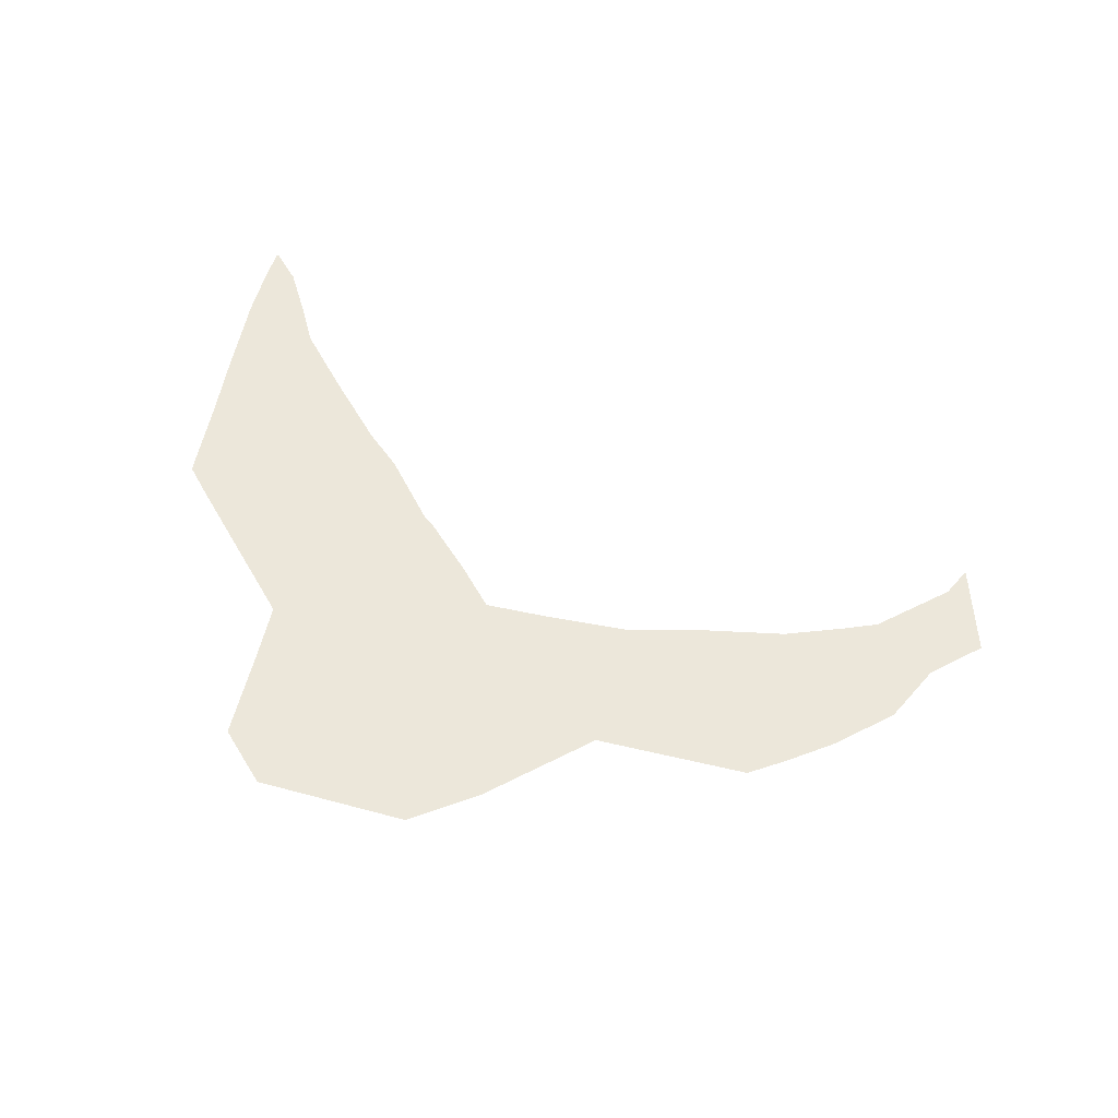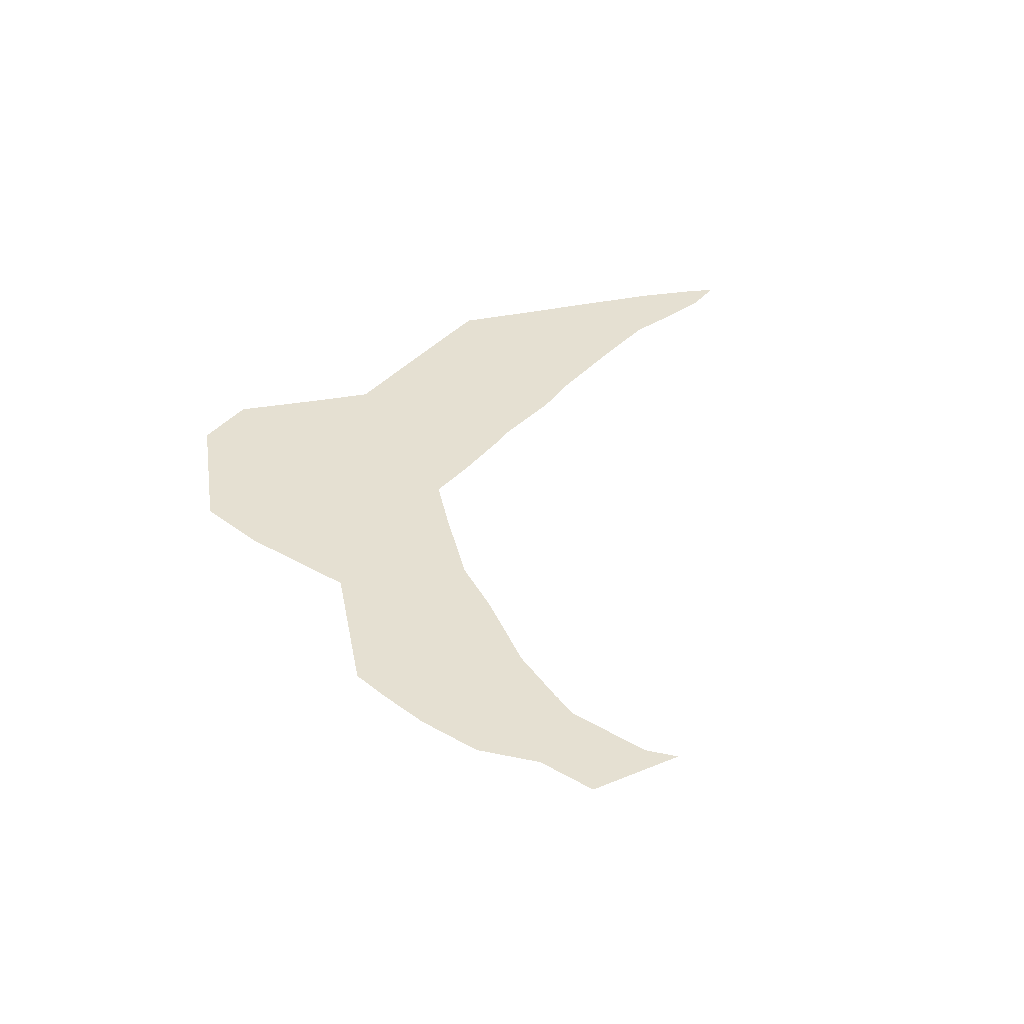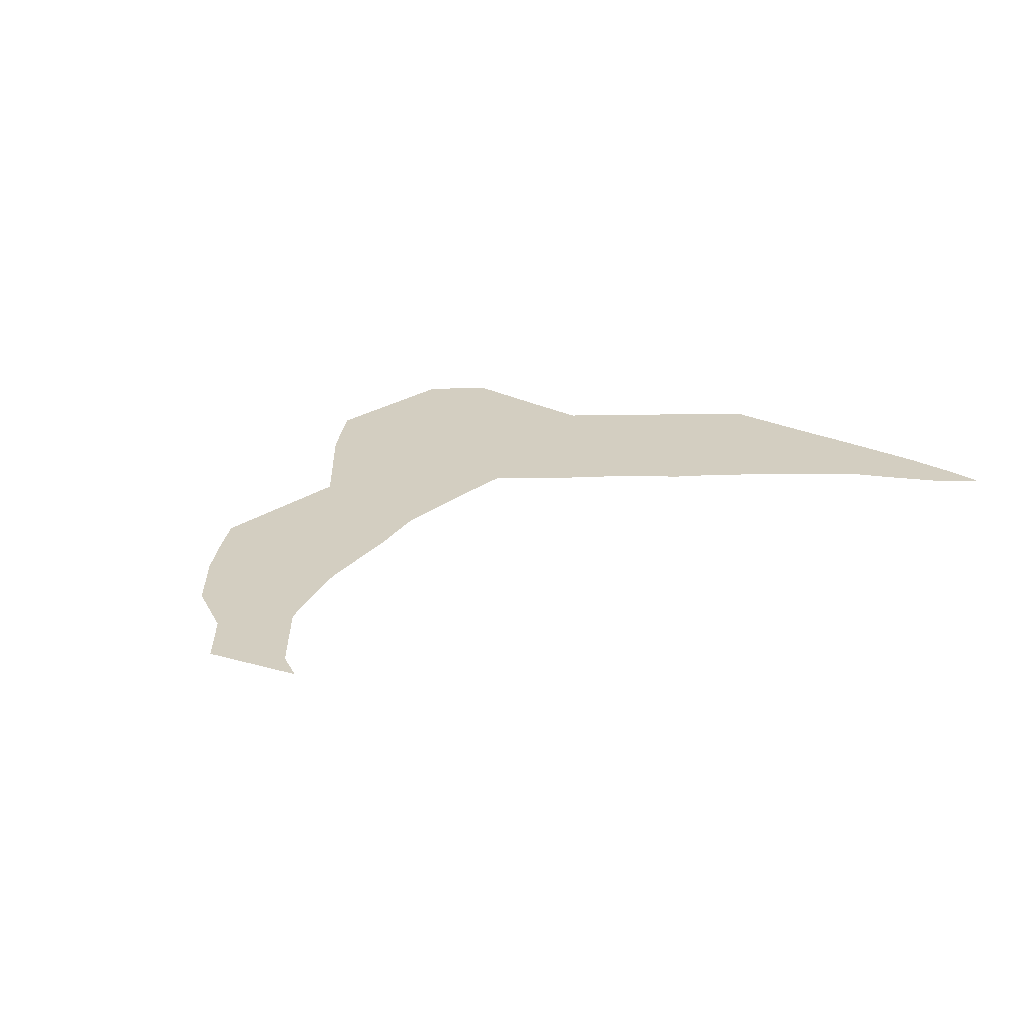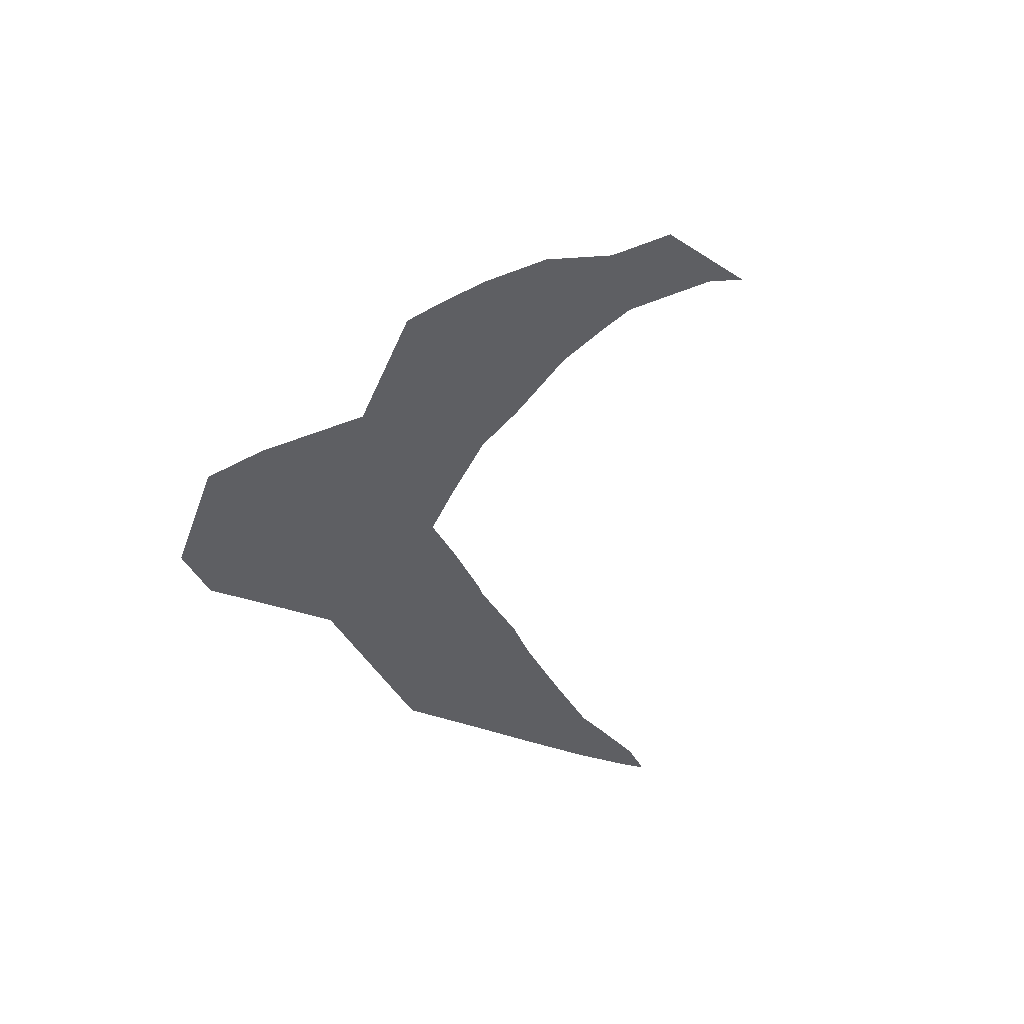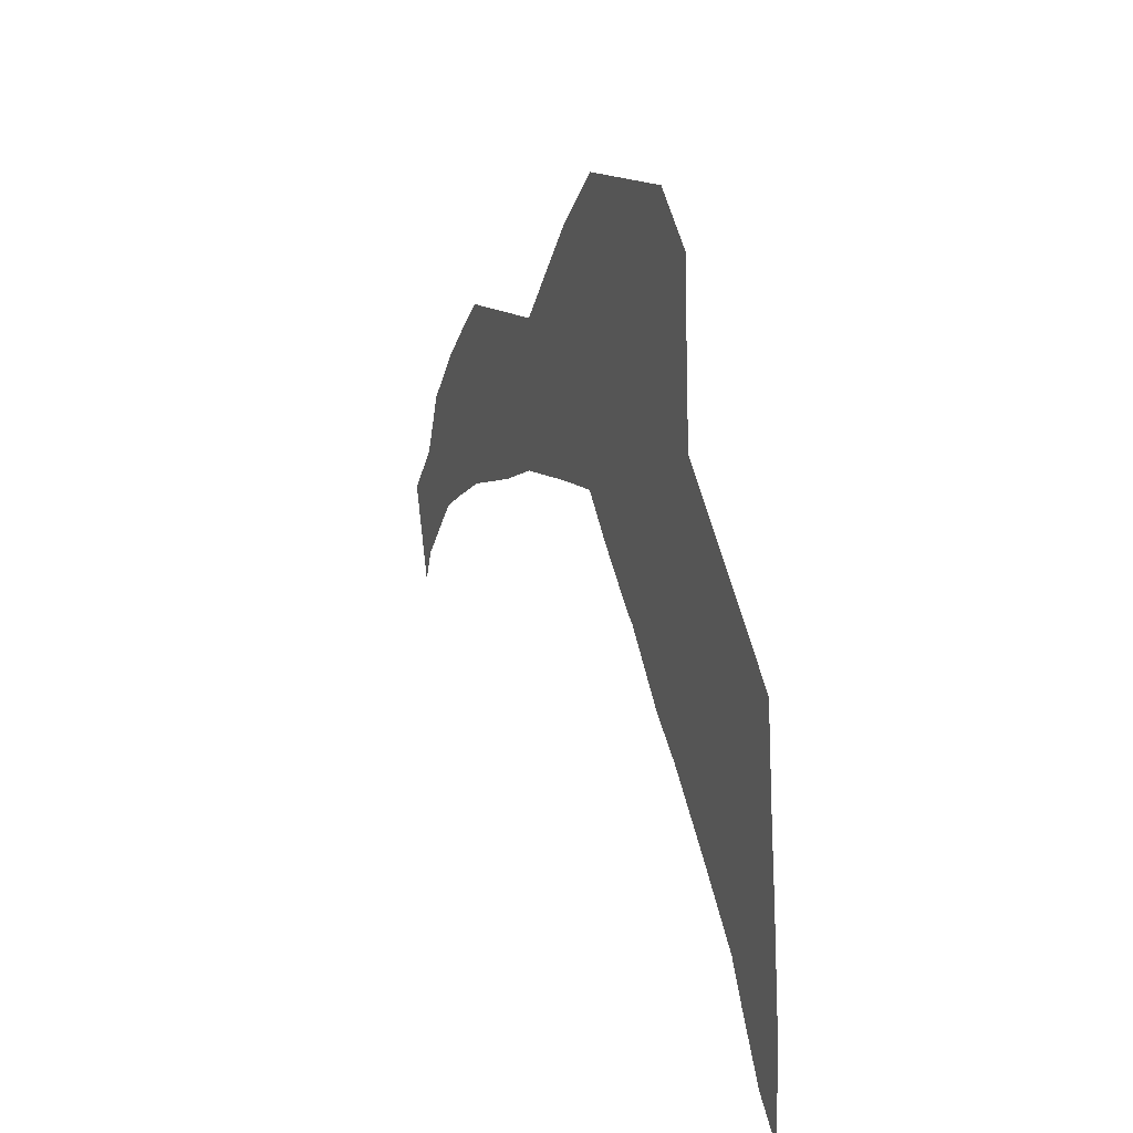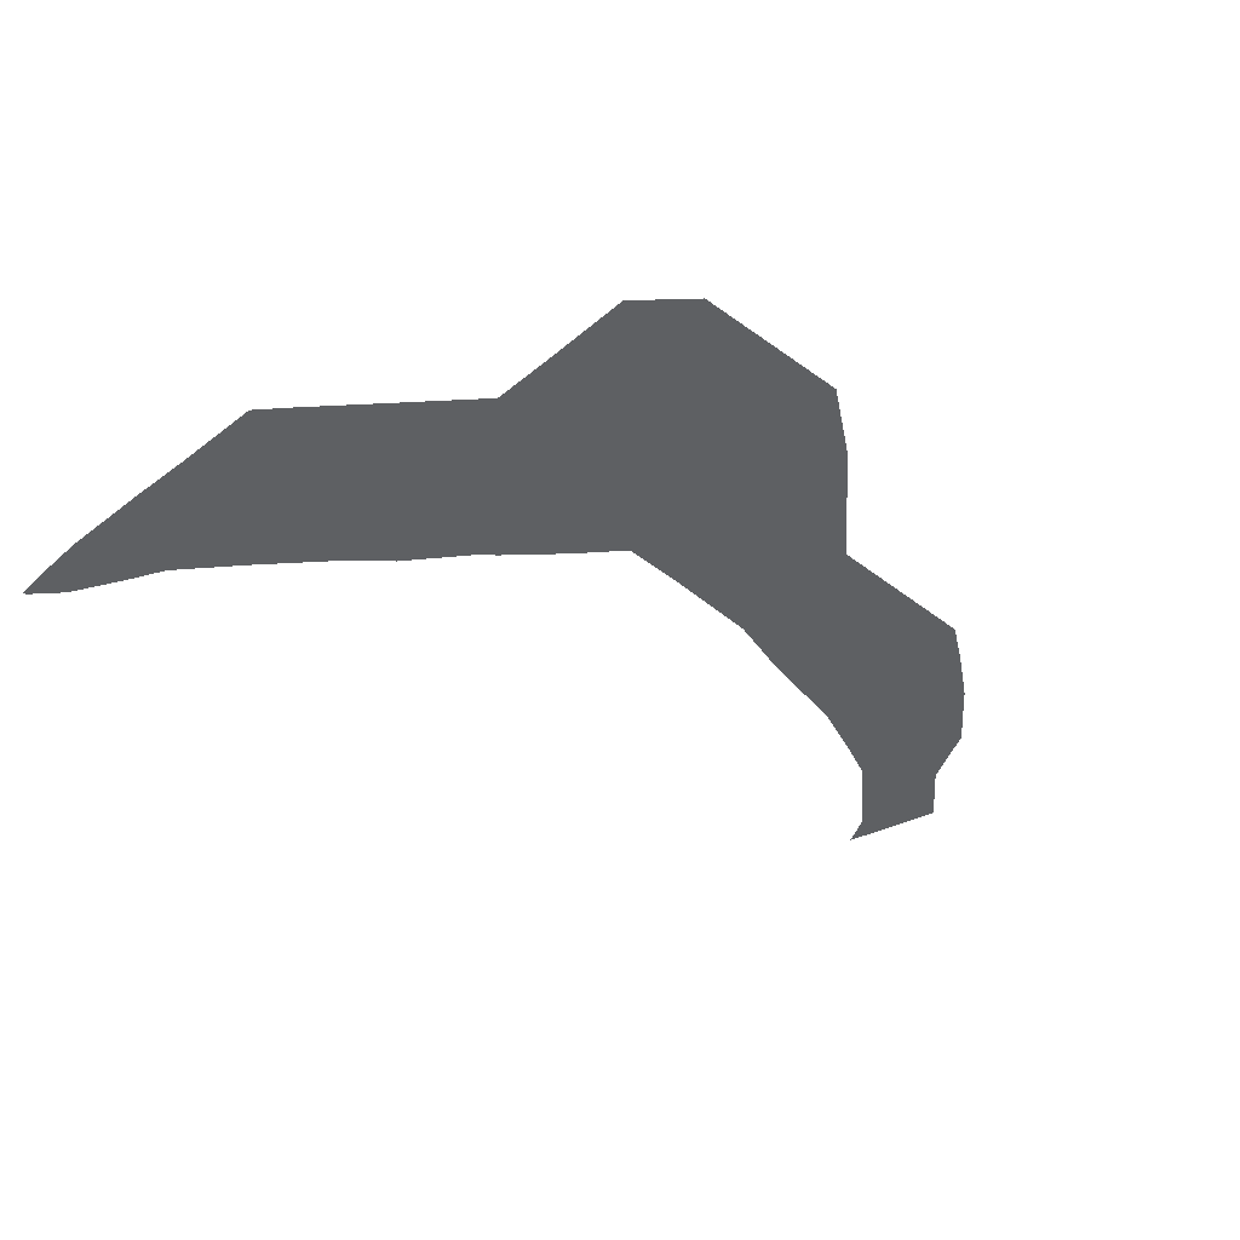
<metadata>
{"format":"obj","ext":"obj","renderer":"f3d","projection":"perspective","resolution":1024,"background":"white","views":[{"elev":53.0,"azim":-164.1,"up":"+Z"},{"elev":37.7,"azim":-99.0,"up":"+Z"},{"elev":25.2,"azim":-46.7,"up":"+Z"},{"elev":-40.8,"azim":-109.3,"up":"+Z"},{"elev":12.6,"azim":69.7,"up":"+Y"},{"elev":-42.1,"azim":138.6,"up":"+Z"}]}
</metadata>
<code>
v 10 45.29 16.6
v 10.17 45.68 16.6
v 10.49 46 16.6
v 10.77 46.22 16.6
v 11 46.38 16.6
v 12 46.41 16.6
v 12.59 47 16.6
v 13 47.31 16.6
v 14 47.3 16.6
v 14.32 47 16.6
v 14.35 46.4 16.6
v 14.38 46 16.6
v 15.22 45.16 16.6
v 15.38 45 16.6
v 15.44 44.4 16.6
v 15.48 44 16.6
v 15.54 43.4 16.6
v 15.56 43 16.6
v 15.55 42.81 16.6
v 15.53 42.82 16.6
v 15.35 43 16.6
v 15.13 43.35 16.6
v 15 43.57 16.6
v 14.64 43.95 16.6
v 14.24 44.35 16.6
v 14 44.56 16.6
v 13.65 44.95 16.6
v 13.58 45 16.6
v 13.25 45.31 16.6
v 13 45.57 16.6
v 12.6 45.55 16.6
v 12 45.5 16.6
v 11.6 45.38 16.6
v 11 45.25 16.6
v 10.6 45.09 16.6
v 10.57 45.07 16.6
v 10.41 45 16.6
v 10 44.6 16.6
v 9.911 44.4 16.6
v 9.708 45 16.6
v 9.991 45.28 16.6
f 33 4 34
f 7 6 31
f 6 33 32
f 31 6 32
f 23 22 17
f 11 8 30
f 10 9 11
f 11 9 8
f 12 30 29
f 27 12 28
f 24 23 16
f 16 23 17
f 13 15 14
f 17 22 21
f 24 16 15
f 21 20 18
f 34 3 35
f 1 41 37
f 18 20 19
f 17 21 18
f 1 37 36
f 25 24 15
f 13 25 15
f 13 26 25
f 13 12 26
f 26 12 27
f 12 29 28
f 11 30 12
f 8 7 30
f 30 7 31
f 5 33 6
f 4 3 34
f 5 4 33
f 2 35 3
f 2 36 35
f 2 1 36
f 37 41 38
f 38 40 39
f 38 41 40

</code>
